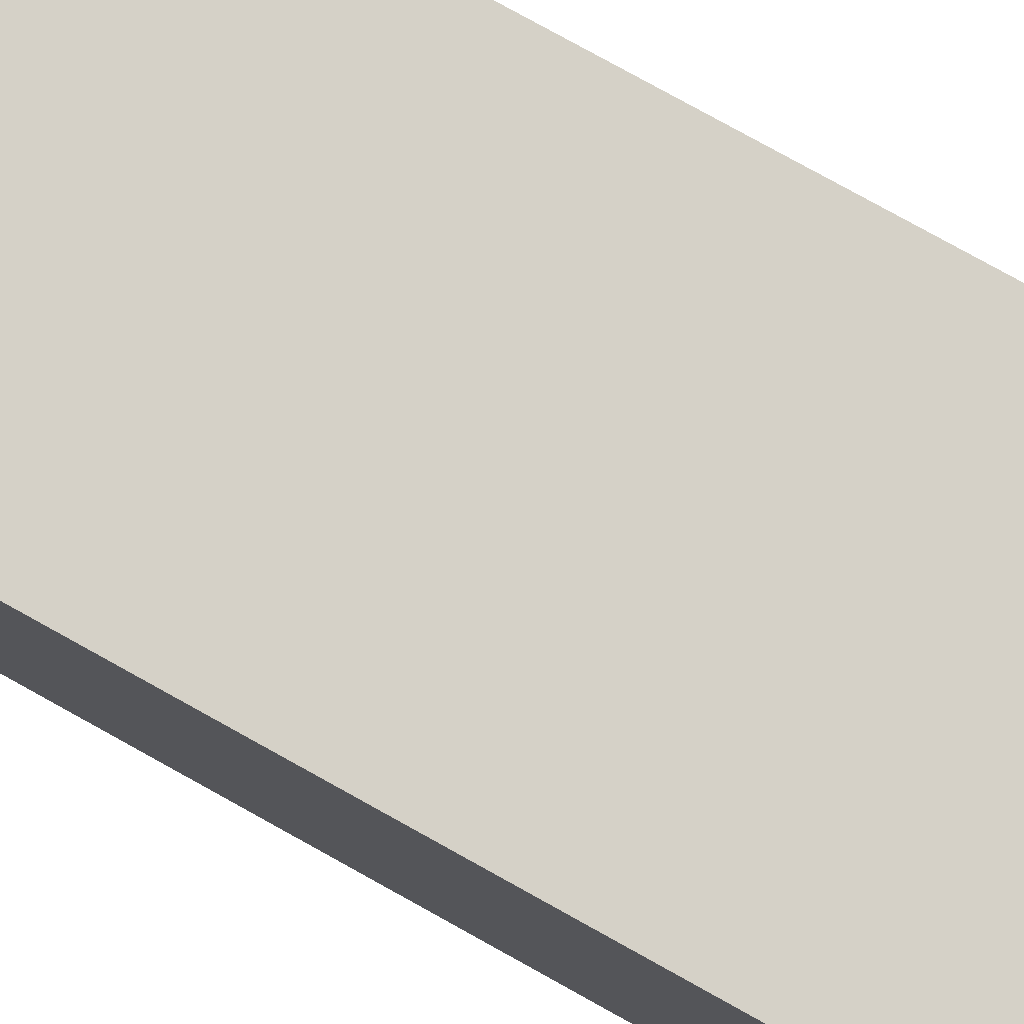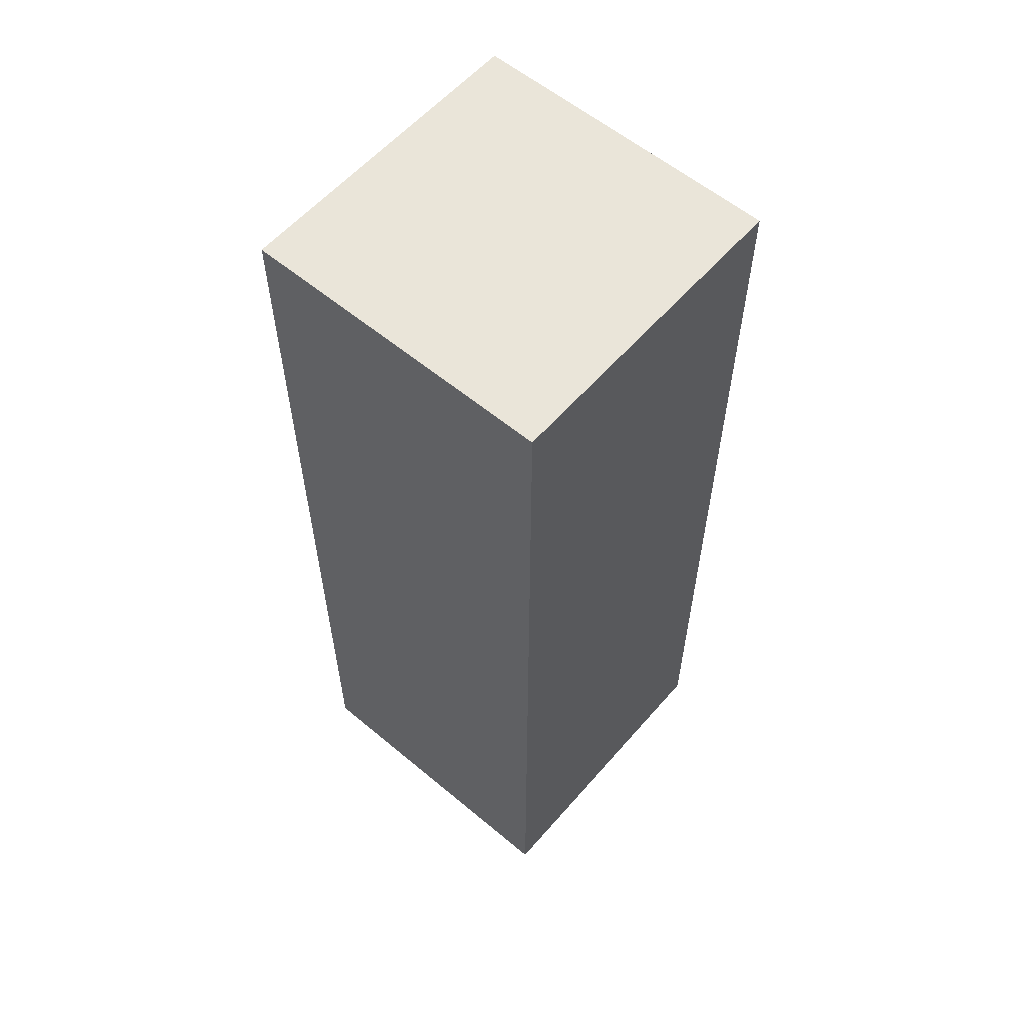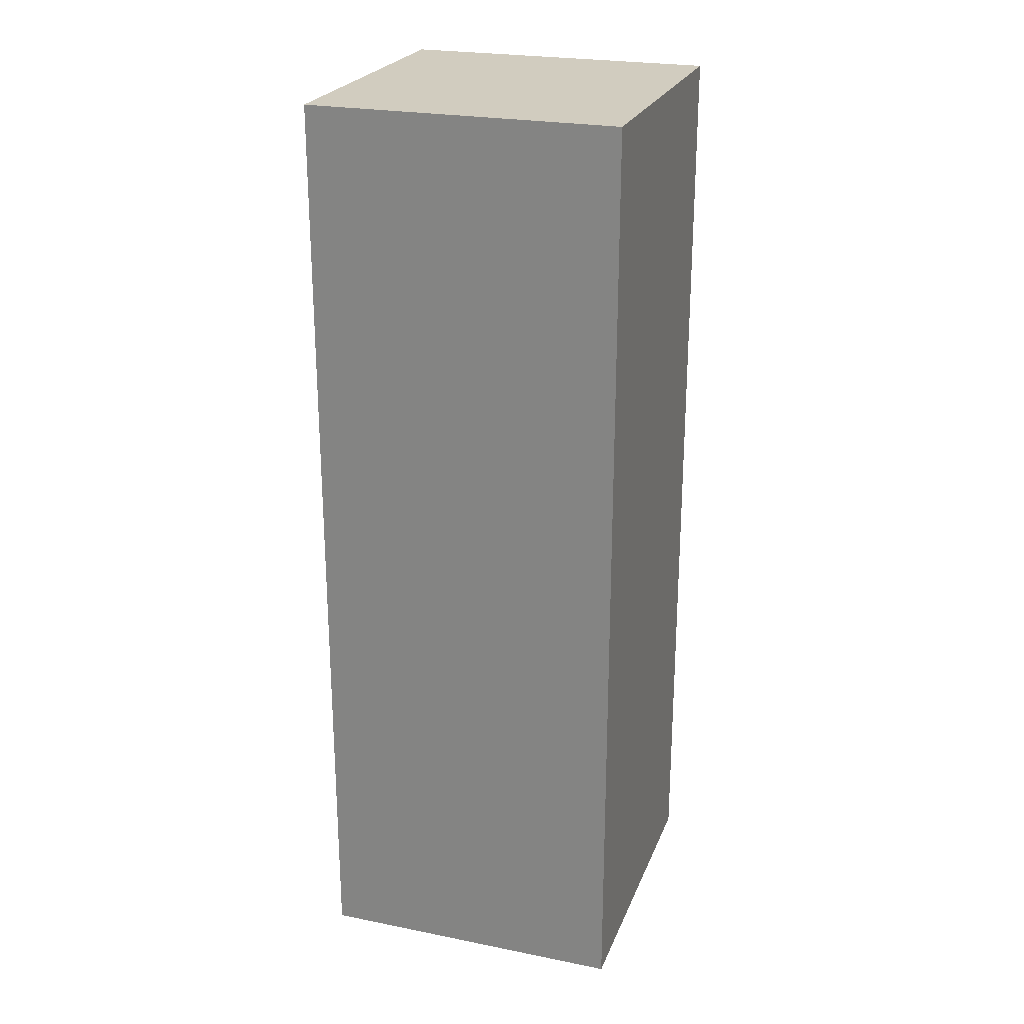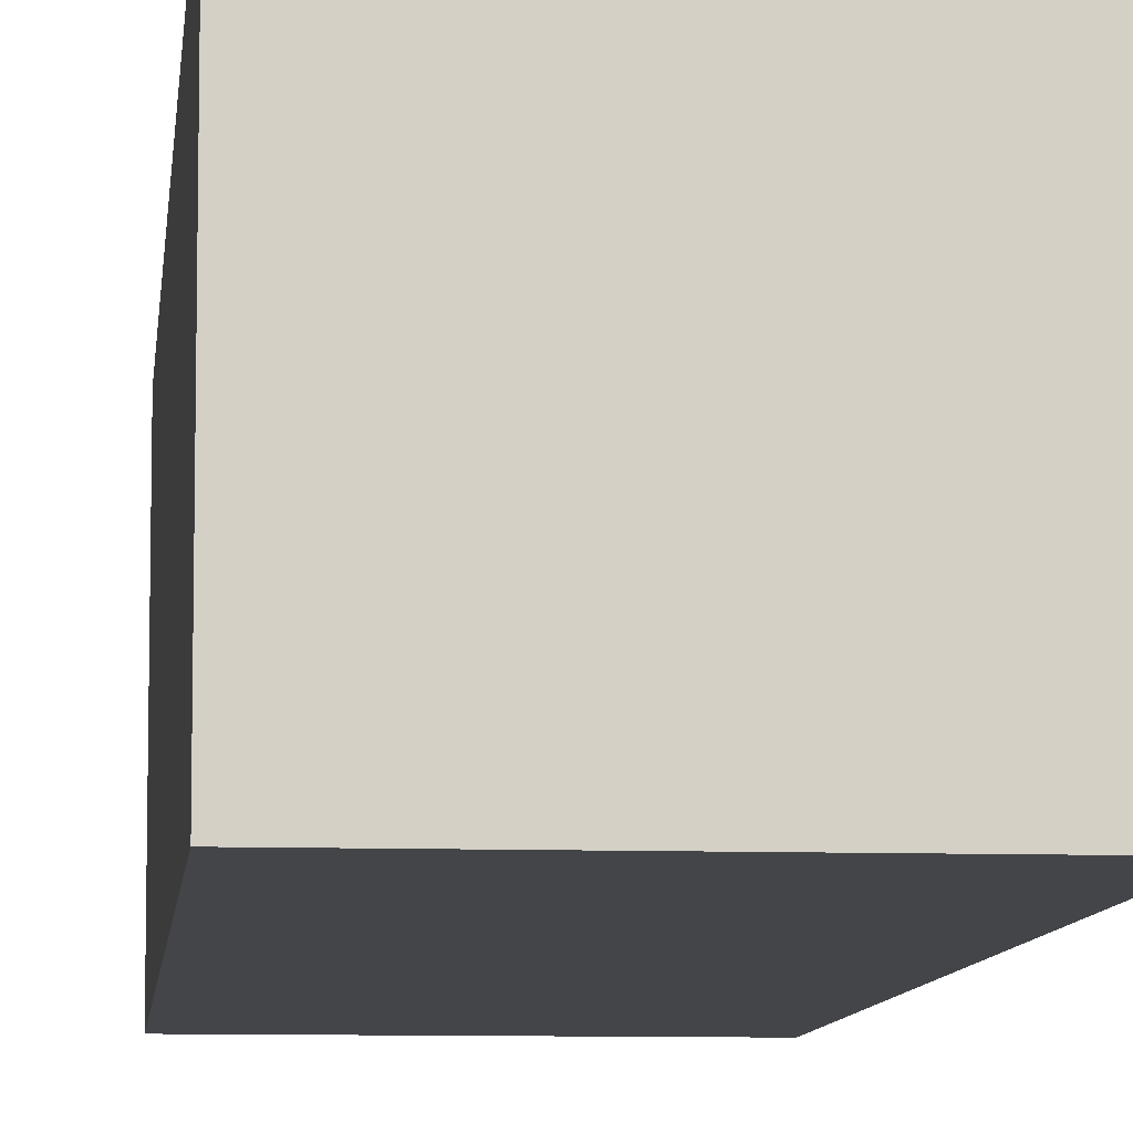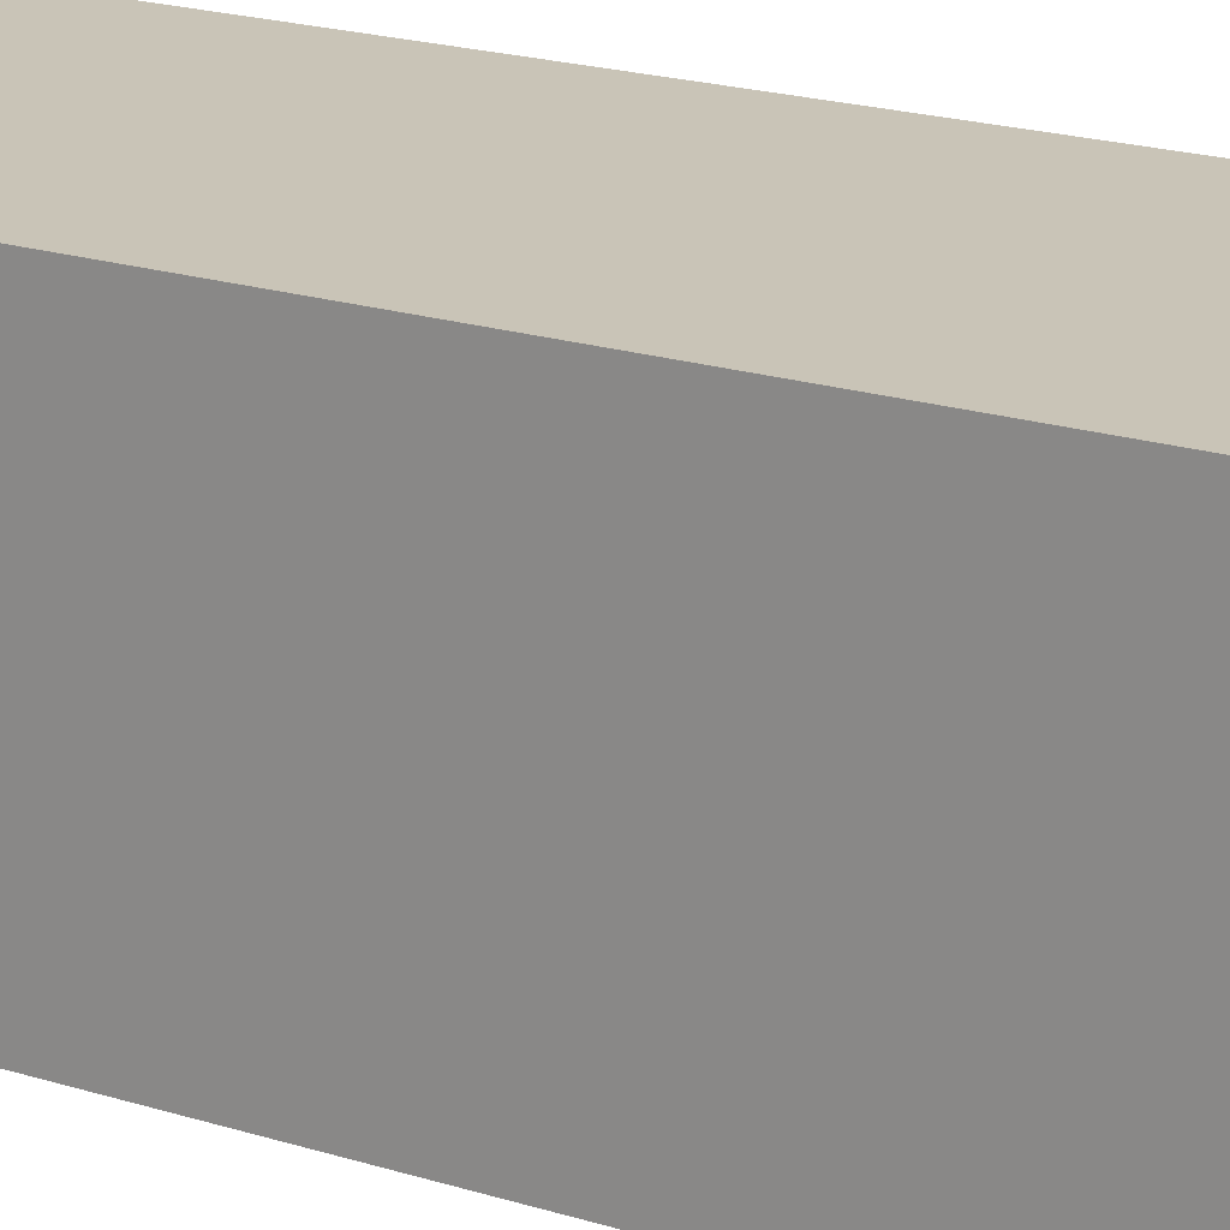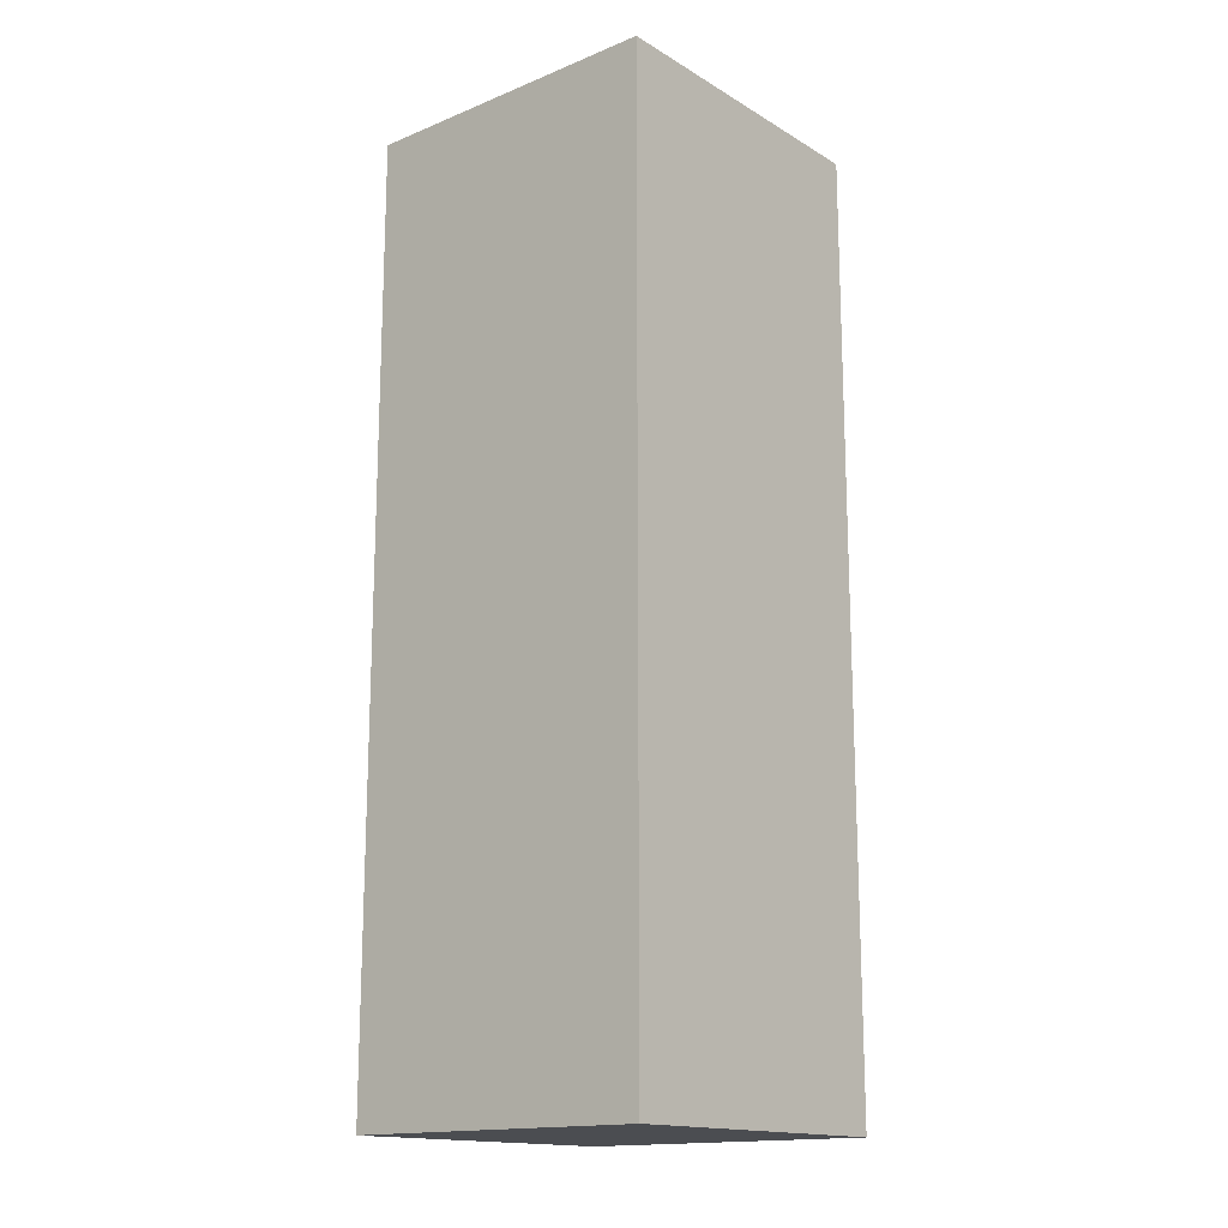
<metadata>
{"format":"obj","ext":"obj","renderer":"f3d","projection":"perspective","resolution":1024,"background":"white","views":[{"elev":79.2,"azim":119.0,"up":"+Z"},{"elev":58.5,"azim":-49.3,"up":"+Y"},{"elev":24.2,"azim":18.3,"up":"+Y"},{"elev":-8.6,"azim":174.5,"up":"+Z"},{"elev":19.9,"azim":-59.7,"up":"+Z"},{"elev":-16.0,"azim":-140.1,"up":"+Y"}]}
</metadata>
<code>
o 큐브.002
v -0.1 0 0
v -0.1 0.6 0
v 0.1 0 0
v 0.1 0.6 0
v -0.1 -0 0.2
v -0.1 0.6 0.2
v 0.1 -0 0.2
v 0.1 0.6 0.2
f 2 3 1
f 4 7 3
f 8 5 7
f 6 1 5
f 7 1 3
f 4 6 8
f 2 4 3
f 4 8 7
f 8 6 5
f 6 2 1
f 7 5 1
f 4 2 6

</code>
